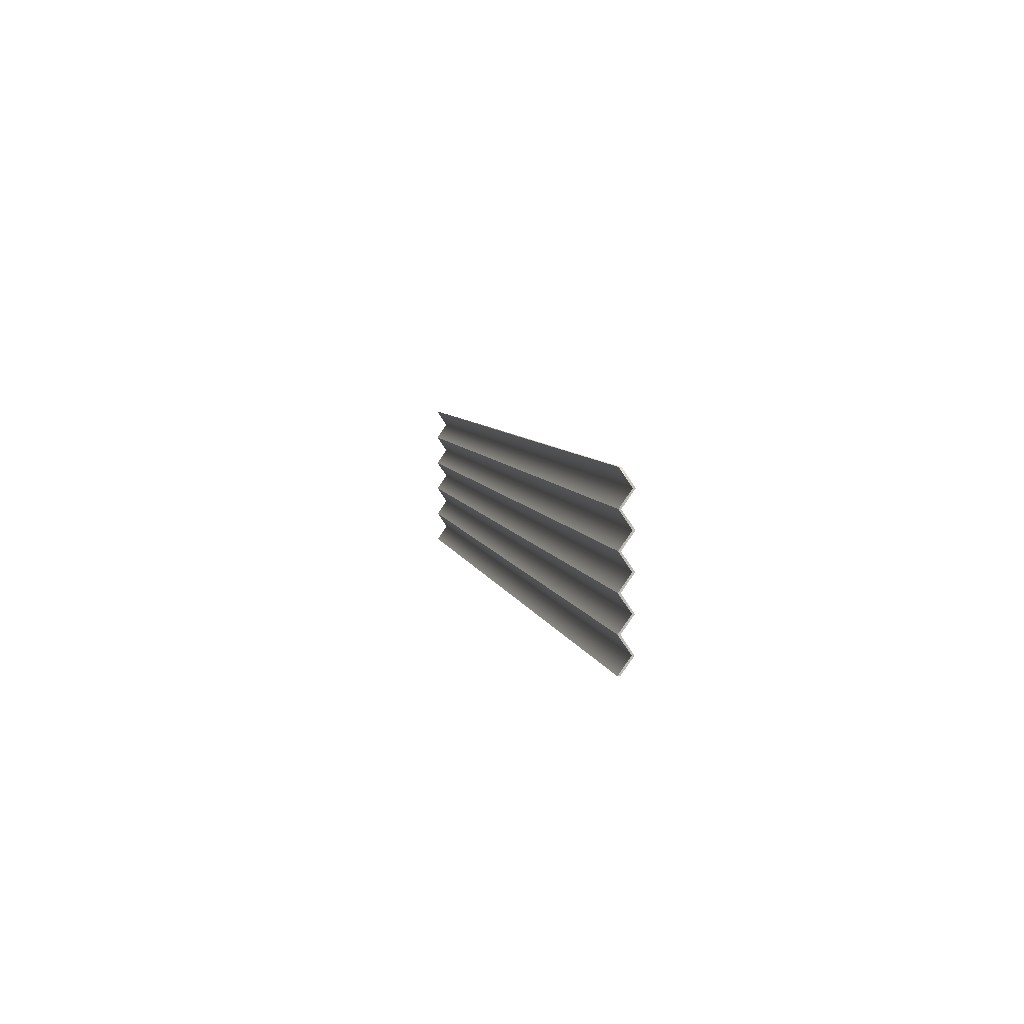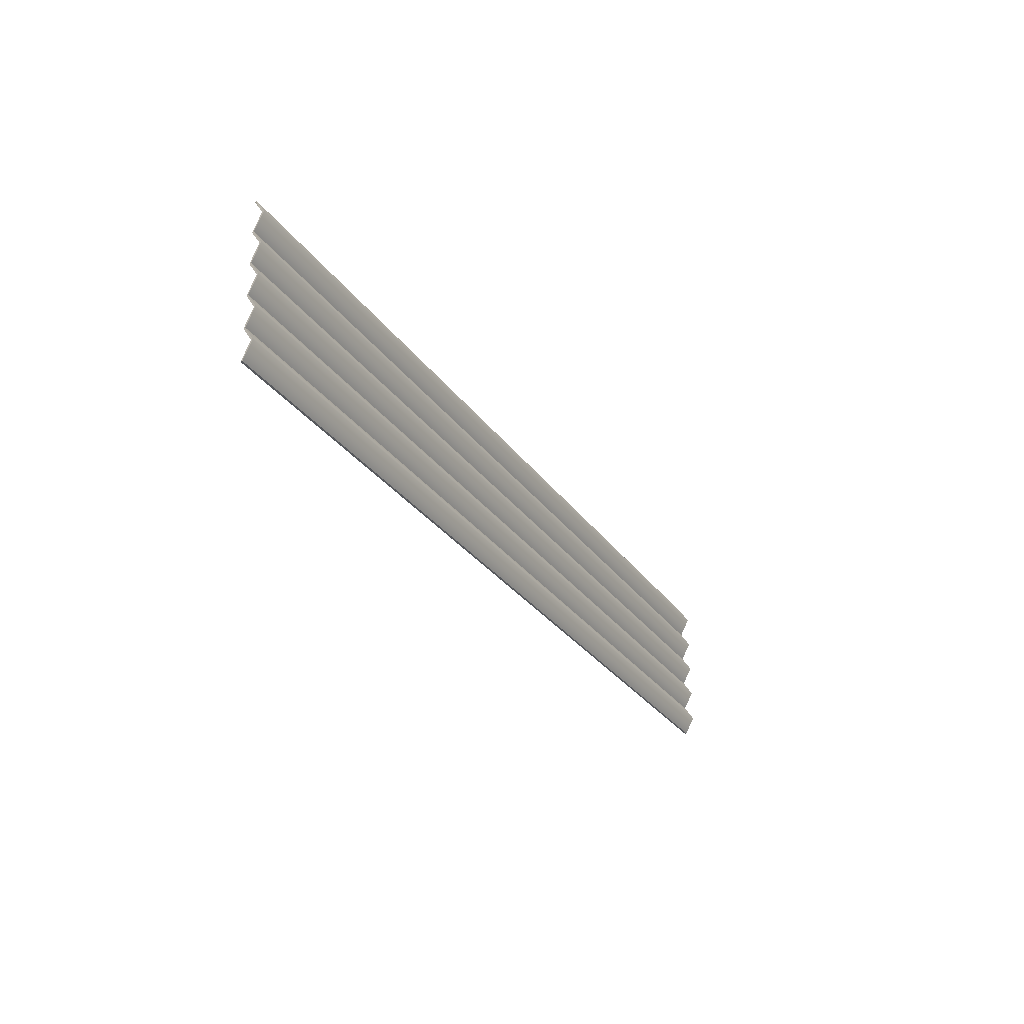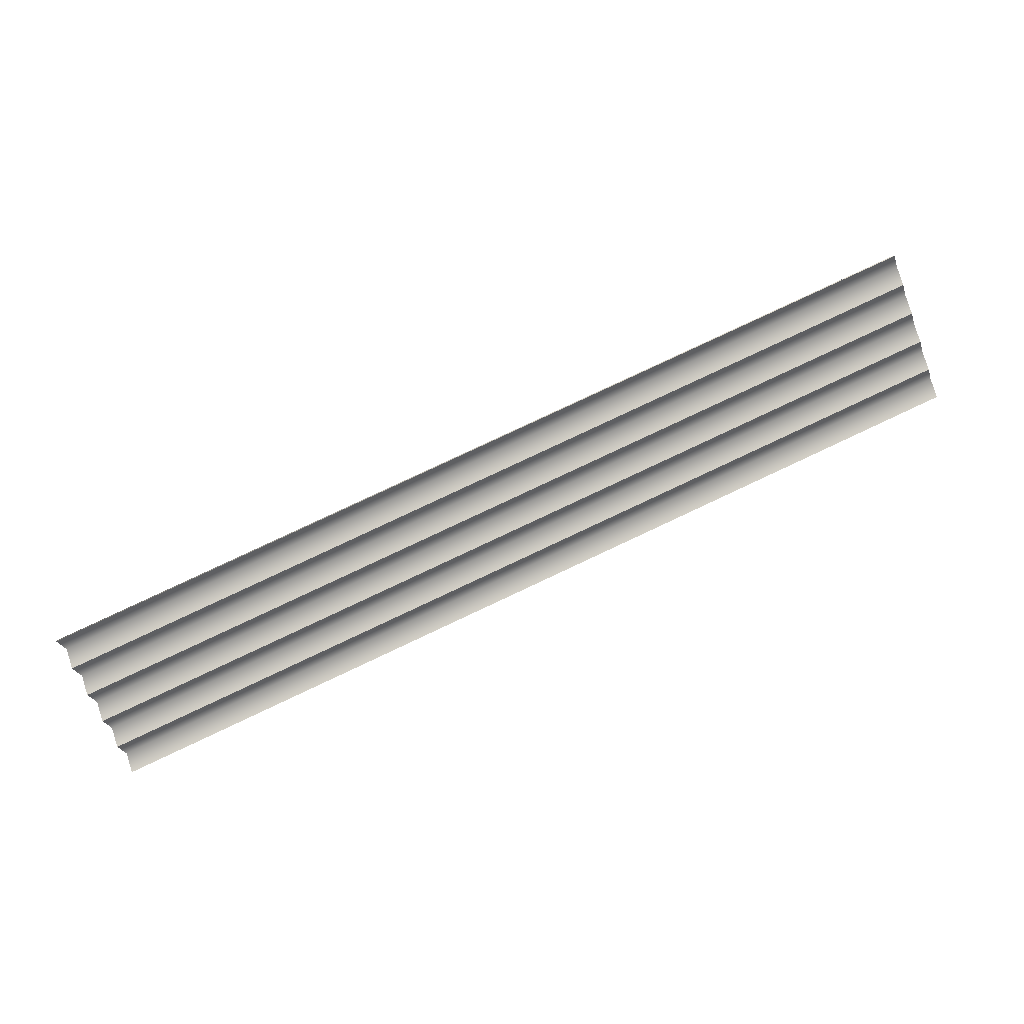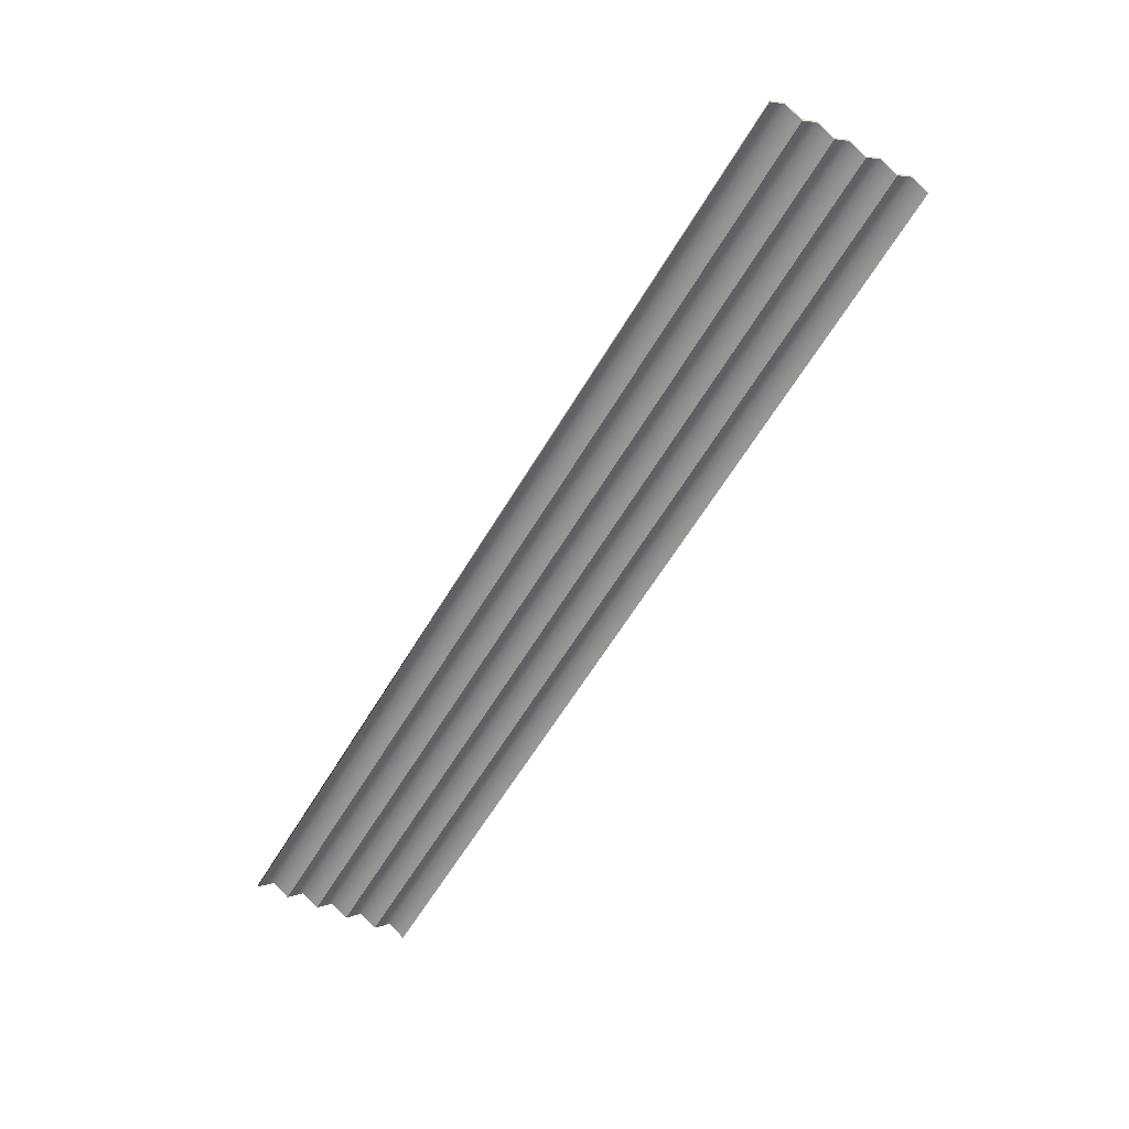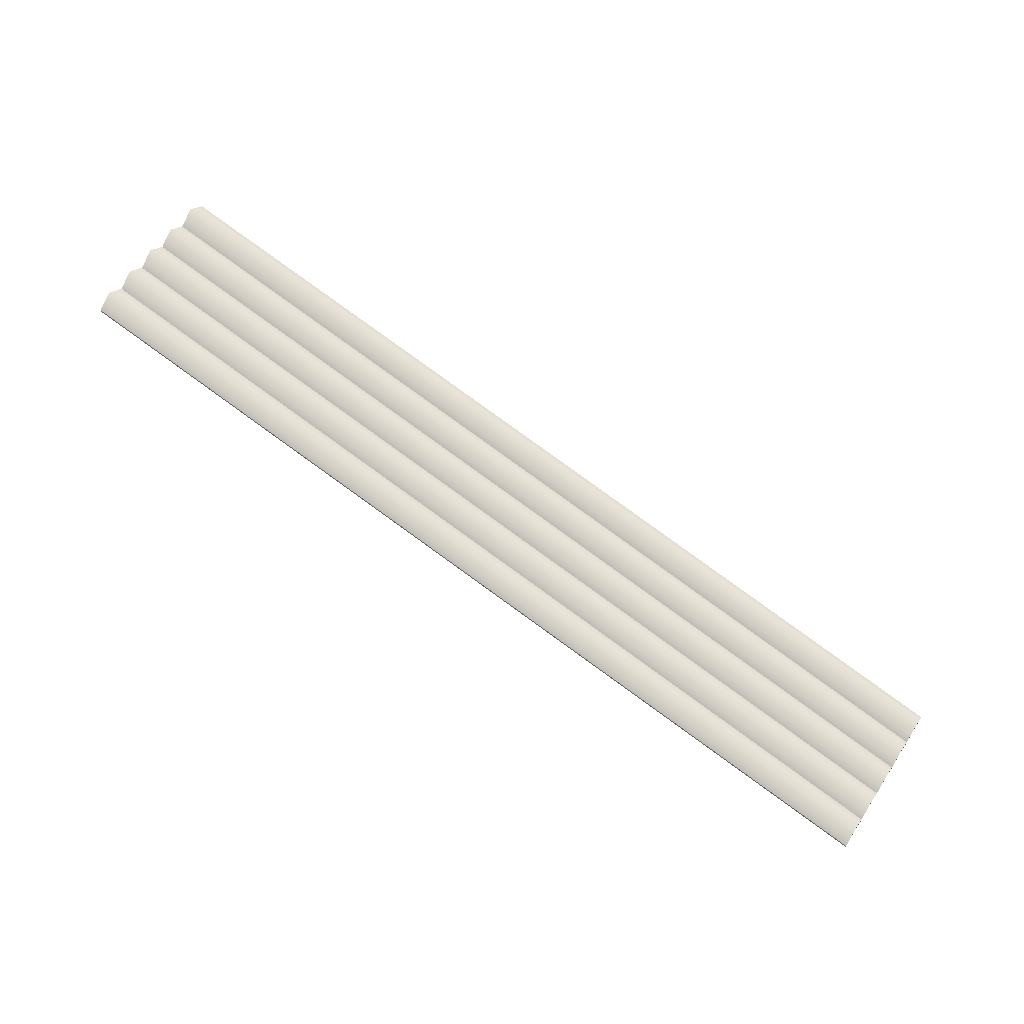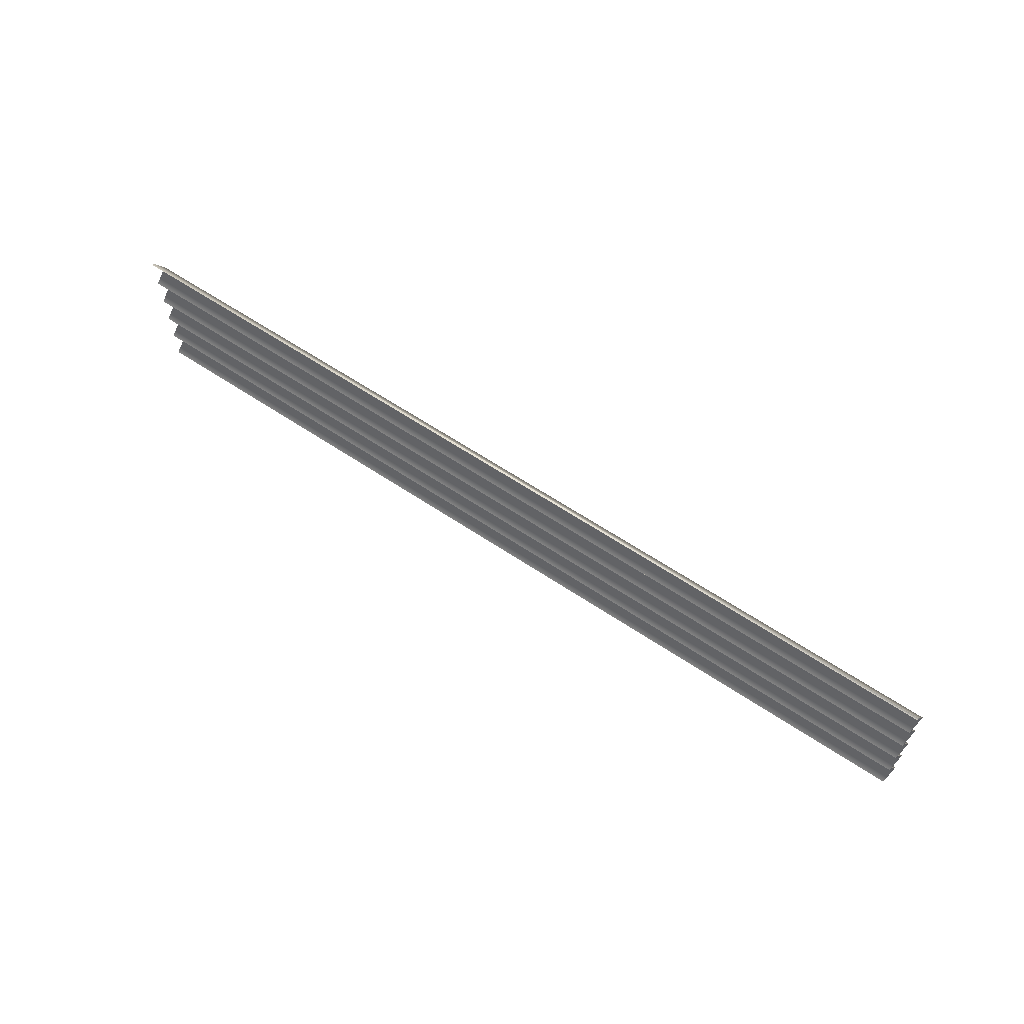
<metadata>
{"format":"obj","ext":"obj","renderer":"f3d","projection":"perspective","resolution":1024,"background":"white","views":[{"elev":6.0,"azim":92.8,"up":"+Z"},{"elev":-29.0,"azim":132.1,"up":"+Z"},{"elev":-63.5,"azim":21.0,"up":"+Y"},{"elev":-45.7,"azim":58.0,"up":"+Y"},{"elev":58.7,"azim":-146.8,"up":"+Y"},{"elev":61.2,"azim":48.5,"up":"+Z"}]}
</metadata>
<code>
o roof_hr_3_side_2_angle_edge_1
v -2 0.06 -0
v 2 1.06 -0
v 2 1.06 -0.1481
v 2 1.06 -0.2963
v 2 1.06 -0.4444
v 2 1.06 -0.5926
v 2 1.06 -0.7407
v -2 0.06 -0.7407
v -2 0.06 -0.5926
v -2 0.06 -0.4444
v -2 0.06 -0.2963
v -2 0.06 -0.1481
v 2 1.11 -0.6667
v -2 0.11 -0.6667
v 2 1.11 -0.5185
v -2 0.11 -0.5185
v 2 1.11 -0.2222
v -2 0.11 -0.2222
v -2 0.11 -0.07407
v 2 1.11 -0.07407
v 2 1.11 -0.3704
v -2 0.11 -0.3704
v -2 0.05 -0
v 2 1.05 -0
v -2 0.1 -0.07407
v 2 1.1 -0.07407
v 2 1.05 -0.1481
v 2 1.1 -0.2222
v 2 1.05 -0.2963
v 2 1.1 -0.3704
v 2 1.05 -0.4444
v 2 1.1 -0.5185
v 2 1.05 -0.5926
v 2 1.1 -0.6667
v 2 1.05 -0.7407
v -2 0.05 -0.7407
v -2 0.1 -0.6667
v -2 0.05 -0.5926
v -2 0.1 -0.5185
v -2 0.05 -0.4444
v -2 0.1 -0.3704
v -2 0.05 -0.2963
v -2 0.1 -0.2222
v -2 0.05 -0.1481
f 19 20 3 12
f 18 17 4 11
f 22 21 5 10
f 16 15 6 9
f 14 13 7 8
f 9 6 13 14
f 10 5 15 16
f 12 3 17 18
f 1 2 20 19
f 11 4 21 22
f 25 44 27 26
f 43 42 29 28
f 41 40 31 30
f 39 38 33 32
f 37 36 35 34
f 35 36 8 7
f 38 37 34 33
f 40 39 32 31
f 44 43 28 27
f 23 25 26 24
f 42 41 30 29
f 6 33 34 13
f 8 36 37 14
f 5 31 32 15
f 9 38 39 16
f 3 27 28 17
f 1 23 24 2
f 14 37 38 9
f 11 42 43 18
f 16 39 40 10
f 22 41 42 11
f 12 44 25 19
f 19 25 23 1
f 18 43 44 12
f 2 24 26 20
f 20 26 27 3
f 17 28 29 4
f 4 29 30 21
f 21 30 31 5
f 10 40 41 22
f 15 32 33 6
f 13 34 35 7

</code>
